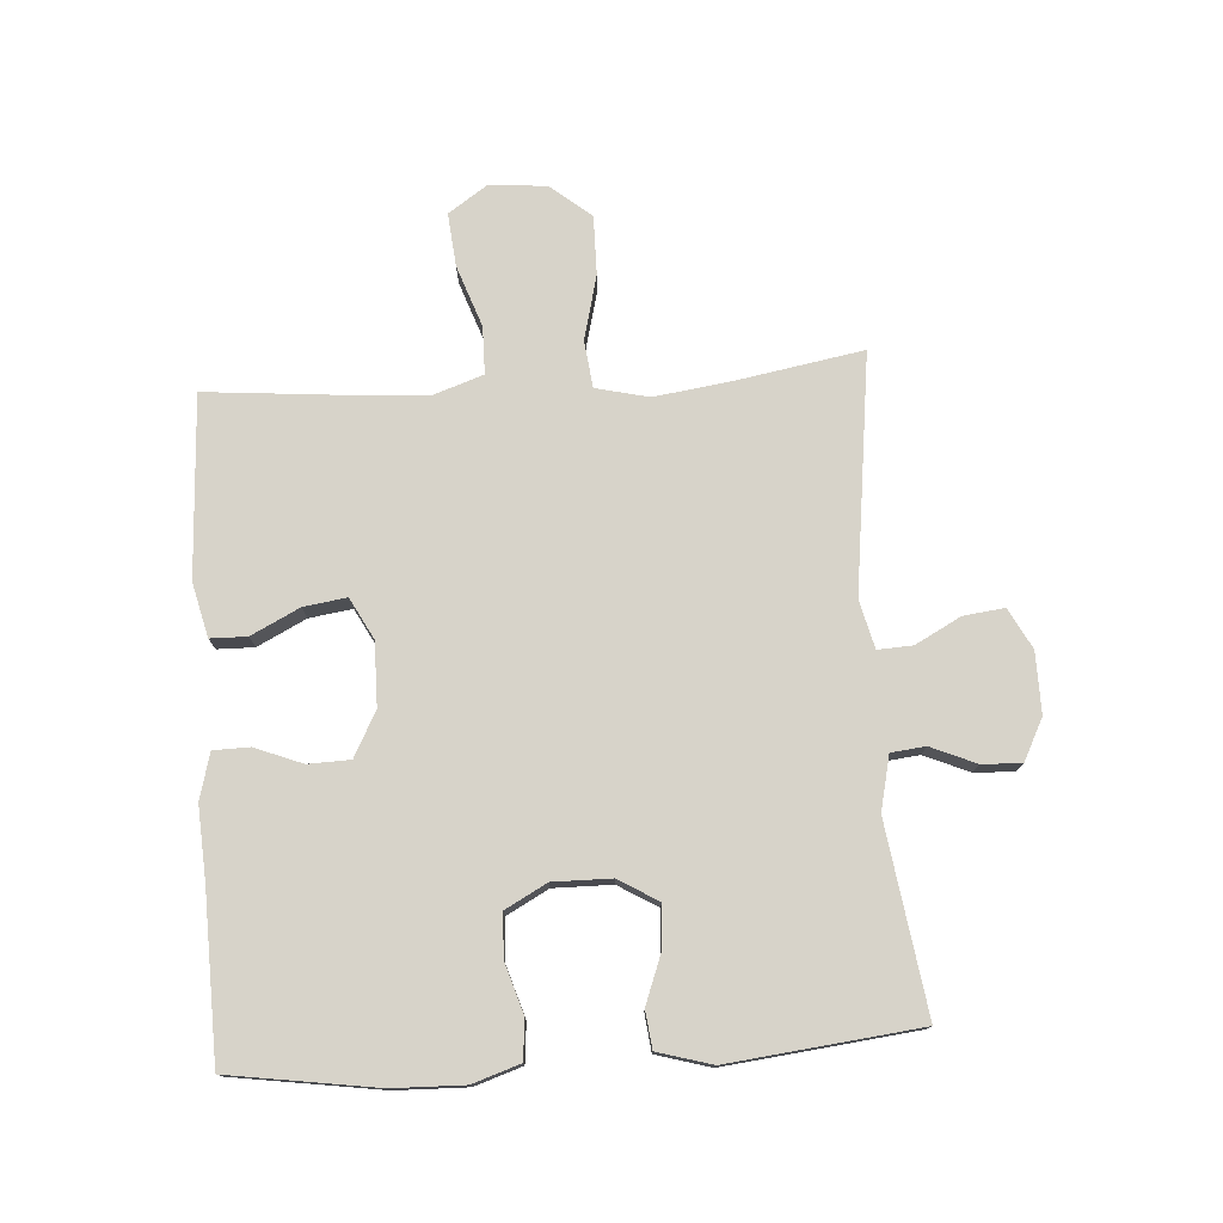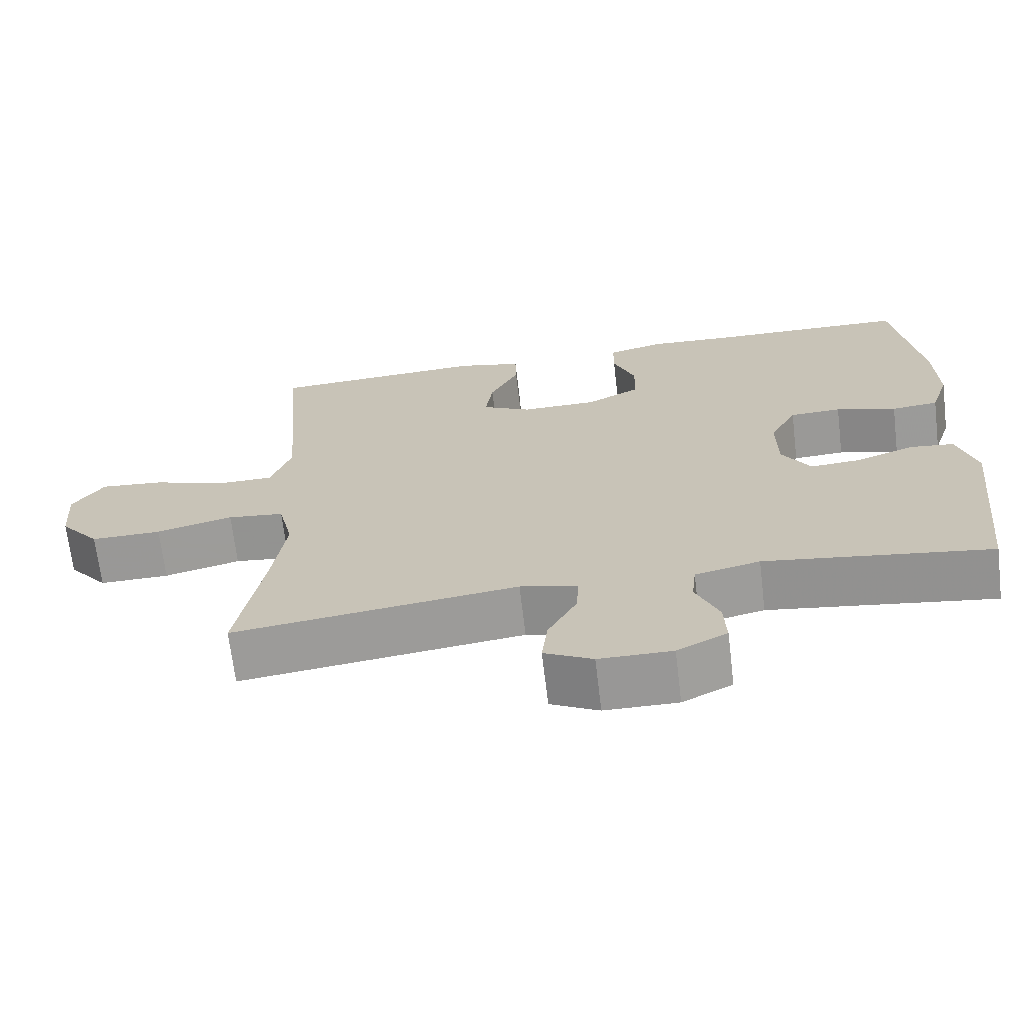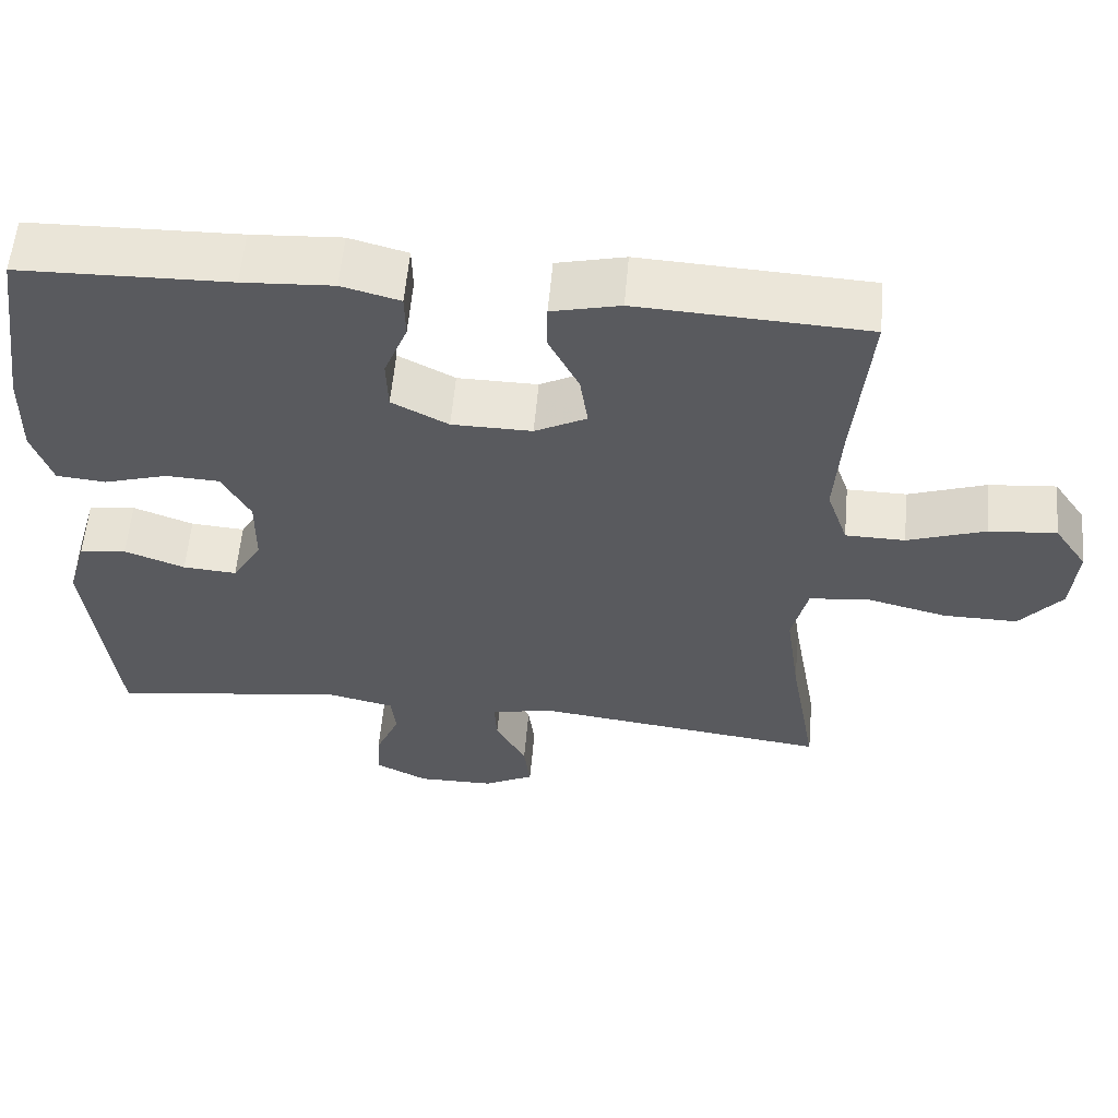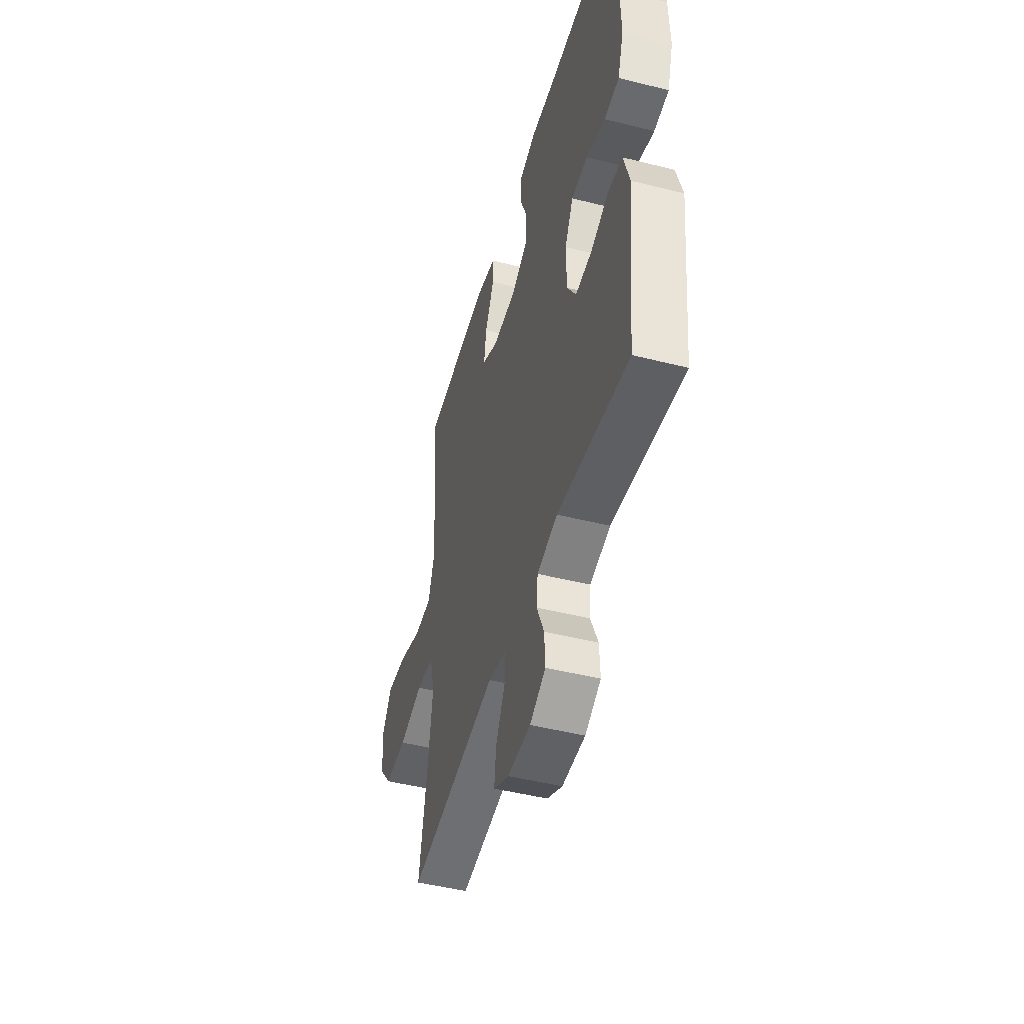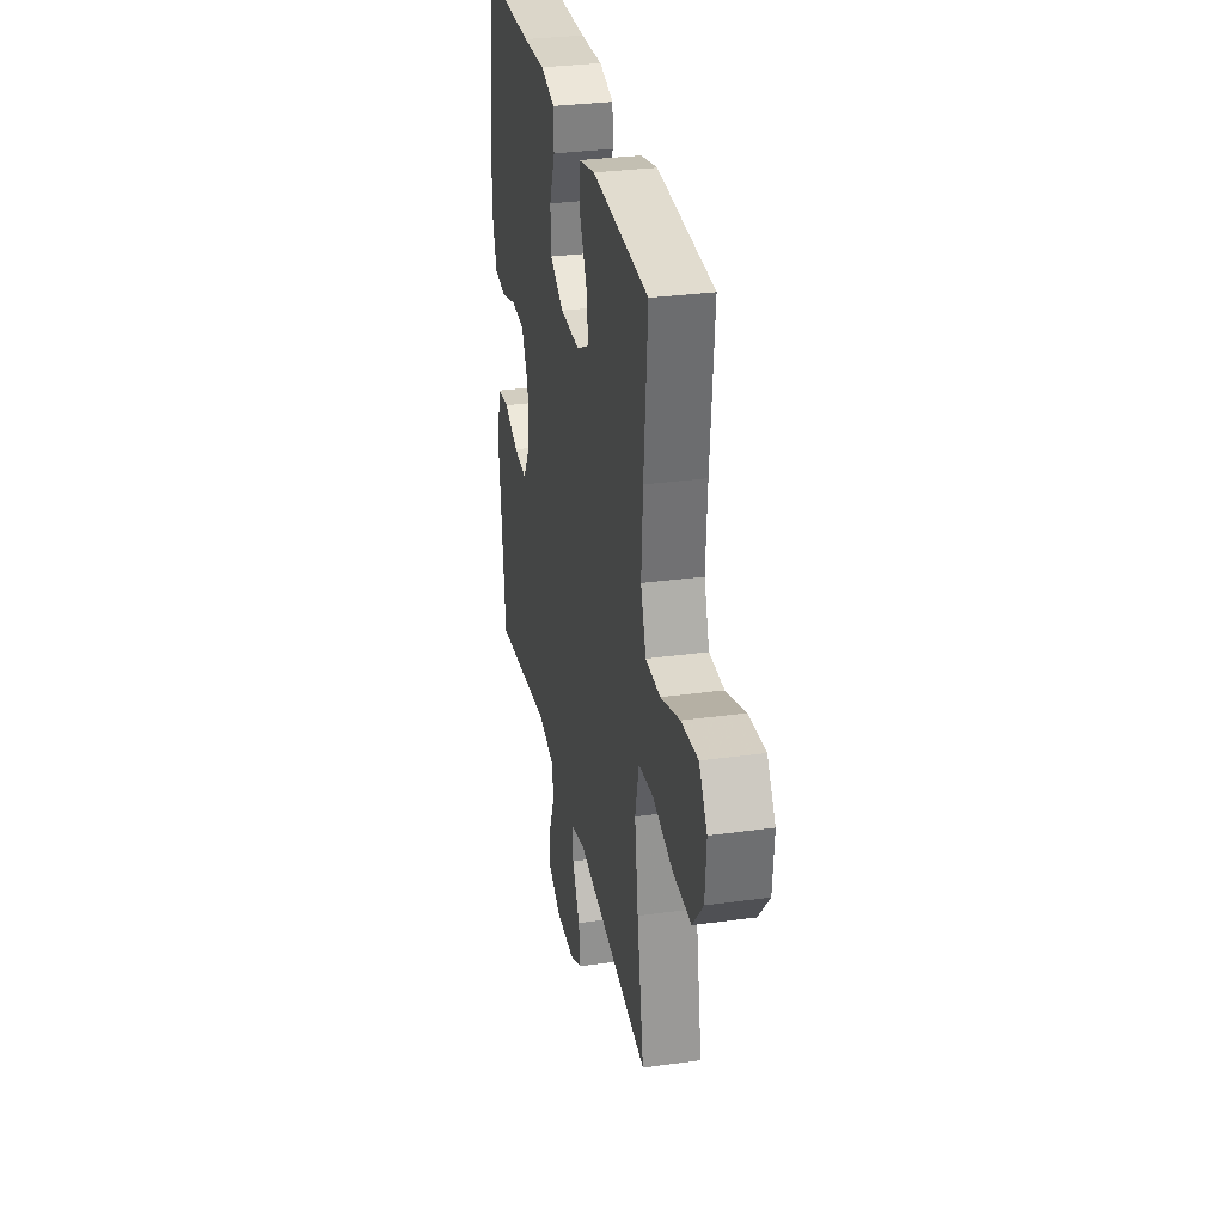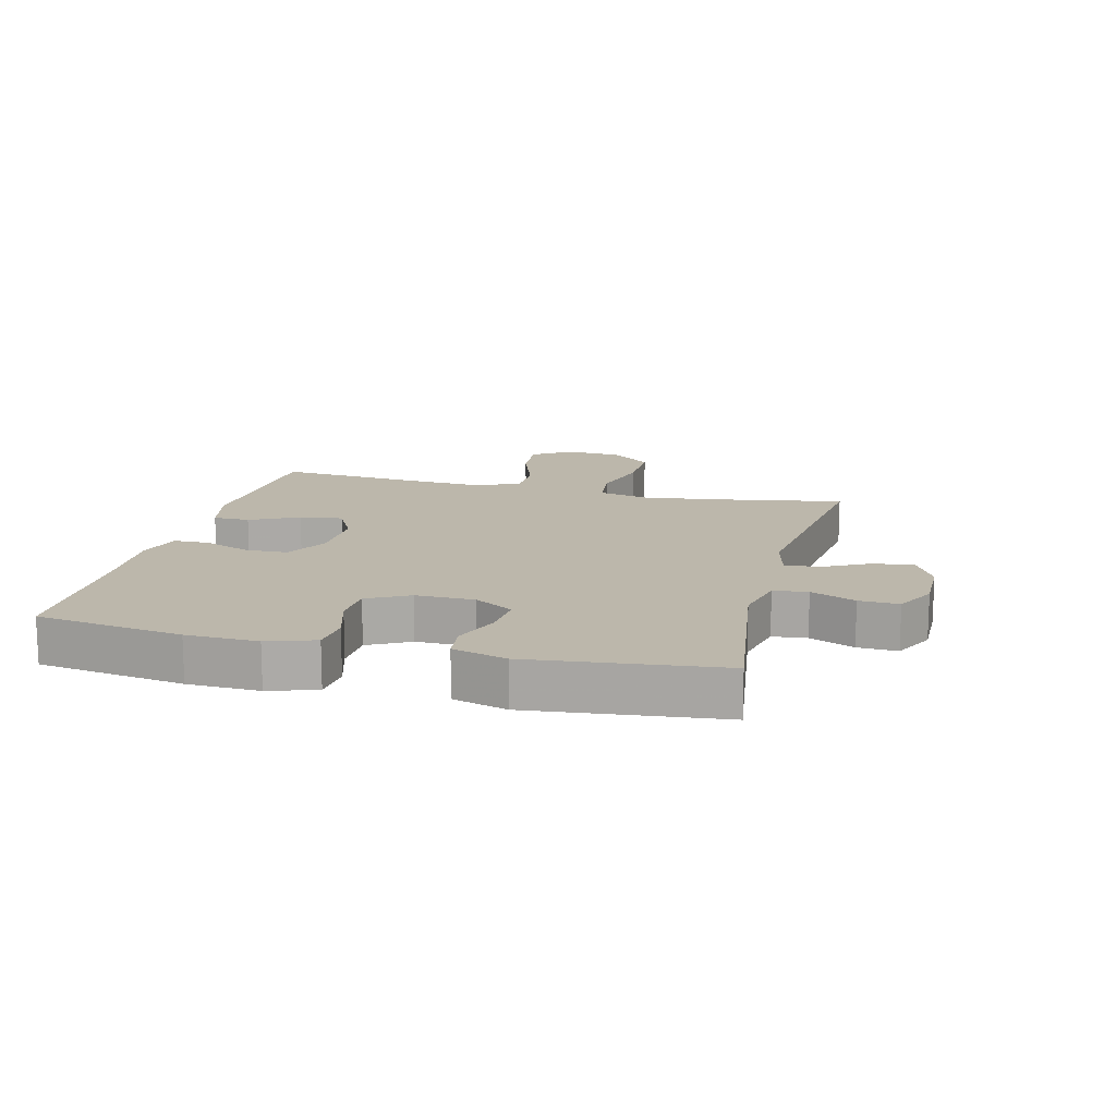
<metadata>
{"format":"obj","ext":"obj","renderer":"f3d","projection":"perspective","resolution":1024,"background":"white","views":[{"elev":76.2,"azim":86.2,"up":"+Y"},{"elev":-68.5,"azim":6.8,"up":"+Z"},{"elev":58.1,"azim":-174.9,"up":"+Z"},{"elev":-47.6,"azim":74.2,"up":"+Z"},{"elev":31.4,"azim":-101.1,"up":"+Z"},{"elev":14.3,"azim":104.2,"up":"+Y"}]}
</metadata>
<code>
v 0.5 0.07 -0.5
v 0.198 0.07 -0.456
v 0.111 0.07 -0.476
v 0.105 0.07 -0.531
v 0.136 0.07 -0.603
v 0.139 0.07 -0.667
v 0.072 0.07 -0.701
v -0.026 0.07 -0.7
v -0.091 0.07 -0.666
v -0.083 0.07 -0.6
v -0.044 0.07 -0.527
v -0.041 0.07 -0.471
v -0.118 0.07 -0.452
v -0.5 0.07 -0.5
v -0.465 0.07 -0.301
v -0.447 0.07 -0.173
v -0.467 0.07 -0.088
v -0.543 0.07 -0.079
v -0.646 0.07 -0.105
v -0.741 0.07 -0.106
v -0.795 0.07 -0.04
v -0.802 0.07 0.052
v -0.76 0.07 0.114
v -0.674 0.07 0.106
v -0.575 0.07 0.071
v -0.499 0.07 0.072
v -0.472 0.07 0.151
v -0.48 0.07 0.276
v -0.5 0.07 0.5
v -0.209 0.07 0.515
v -0.122 0.07 0.494
v -0.121 0.07 0.435
v -0.16 0.07 0.357
v -0.17 0.07 0.288
v -0.104 0.07 0.253
v -0.002 0.07 0.254
v 0.07 0.07 0.292
v 0.072 0.07 0.36
v 0.042 0.07 0.436
v 0.043 0.07 0.494
v 0.117 0.07 0.514
v 0.232 0.07 0.507
v 0.5 0.07 0.5
v 0.535 0.07 0.264
v 0.538 0.07 0.149
v 0.513 0.07 0.073
v 0.45 0.07 0.067
v 0.369 0.07 0.092
v 0.3 0.07 0.089
v 0.264 0.07 0.022
v 0.265 0.07 -0.072
v 0.303 0.07 -0.135
v 0.372 0.07 -0.13
v 0.449 0.07 -0.101
v 0.509 0.07 -0.108
v 0.534 0.07 -0.195
v 0.5 0 -0.5
v 0.198 0 -0.456
v 0.111 0 -0.476
v 0.105 0 -0.531
v 0.136 0 -0.603
v 0.139 0 -0.667
v 0.072 0 -0.701
v -0.026 0 -0.7
v -0.091 0 -0.666
v -0.083 0 -0.6
v -0.044 0 -0.527
v -0.041 0 -0.471
v -0.118 0 -0.452
v -0.5 0 -0.5
v -0.465 0 -0.301
v -0.447 0 -0.173
v -0.467 0 -0.088
v -0.543 0 -0.079
v -0.646 0 -0.105
v -0.741 0 -0.106
v -0.795 0 -0.04
v -0.802 0 0.052
v -0.76 0 0.114
v -0.674 0 0.106
v -0.575 0 0.071
v -0.499 0 0.072
v -0.472 0 0.151
v -0.48 0 0.276
v -0.5 0 0.5
v -0.209 0 0.515
v -0.122 0 0.494
v -0.121 0 0.435
v -0.16 0 0.357
v -0.17 0 0.288
v -0.104 0 0.253
v -0.002 0 0.254
v 0.07 0 0.292
v 0.072 0 0.36
v 0.042 0 0.436
v 0.043 0 0.494
v 0.117 0 0.514
v 0.232 0 0.507
v 0.5 0 0.5
v 0.535 0 0.264
v 0.538 0 0.149
v 0.513 0 0.073
v 0.45 0 0.067
v 0.369 0 0.092
v 0.3 0 0.089
v 0.264 0 0.022
v 0.265 0 -0.072
v 0.303 0 -0.135
v 0.372 0 -0.13
v 0.449 0 -0.101
v 0.509 0 -0.108
v 0.534 0 -0.195
f 53 54 55 56
f 52 53 56 1
f 51 52 1 2
f 50 51 2 3
f 45 46 47 48
f 45 48 49
f 42 43 44 45
f 42 45 49
f 41 42 49 50
f 38 39 40 41
f 37 38 41 50
f 30 31 32 33
f 28 29 30 33
f 27 28 33 34
f 26 27 34 35
f 22 23 24 25
f 22 25 26
f 21 22 26
f 18 19 20 21
f 17 18 21 26
f 16 17 26 35
f 13 14 15
f 12 13 15 16
f 8 9 10 11
f 8 11 12
f 7 8 12
f 4 5 6 7
f 3 4 7 12
f 36 37 50 3
f 16 35 36
f 3 12 16 36
f 112 111 110 109
f 57 112 109 108
f 58 57 108 107
f 59 58 107 106
f 104 103 102 101
f 105 104 101
f 101 100 99 98
f 105 101 98
f 106 105 98 97
f 97 96 95 94
f 106 97 94 93
f 89 88 87 86
f 89 86 85 84
f 90 89 84 83
f 91 90 83 82
f 81 80 79 78
f 82 81 78
f 82 78 77
f 77 76 75 74
f 82 77 74 73
f 91 82 73 72
f 71 70 69
f 72 71 69 68
f 67 66 65 64
f 68 67 64
f 68 64 63
f 63 62 61 60
f 68 63 60 59
f 59 106 93 92
f 92 91 72
f 92 72 68 59
f 1 57 58 2
f 2 58 59 3
f 3 59 60 4
f 4 60 61 5
f 5 61 62 6
f 6 62 63 7
f 7 63 64 8
f 8 64 65 9
f 9 65 66 10
f 10 66 67 11
f 11 67 68 12
f 12 68 69 13
f 13 69 70 14
f 14 70 71 15
f 15 71 72 16
f 16 72 73 17
f 17 73 74 18
f 18 74 75 19
f 19 75 76 20
f 20 76 77 21
f 21 77 78 22
f 22 78 79 23
f 23 79 80 24
f 24 80 81 25
f 25 81 82 26
f 26 82 83 27
f 27 83 84 28
f 28 84 85 29
f 29 85 86 30
f 30 86 87 31
f 31 87 88 32
f 32 88 89 33
f 33 89 90 34
f 34 90 91 35
f 35 91 92 36
f 36 92 93 37
f 37 93 94 38
f 38 94 95 39
f 39 95 96 40
f 40 96 97 41
f 41 97 98 42
f 42 98 99 43
f 43 99 100 44
f 44 100 101 45
f 45 101 102 46
f 46 102 103 47
f 47 103 104 48
f 48 104 105 49
f 49 105 106 50
f 50 106 107 51
f 51 107 108 52
f 52 108 109 53
f 53 109 110 54
f 54 110 111 55
f 55 111 112 56
f 56 112 57 1

</code>
